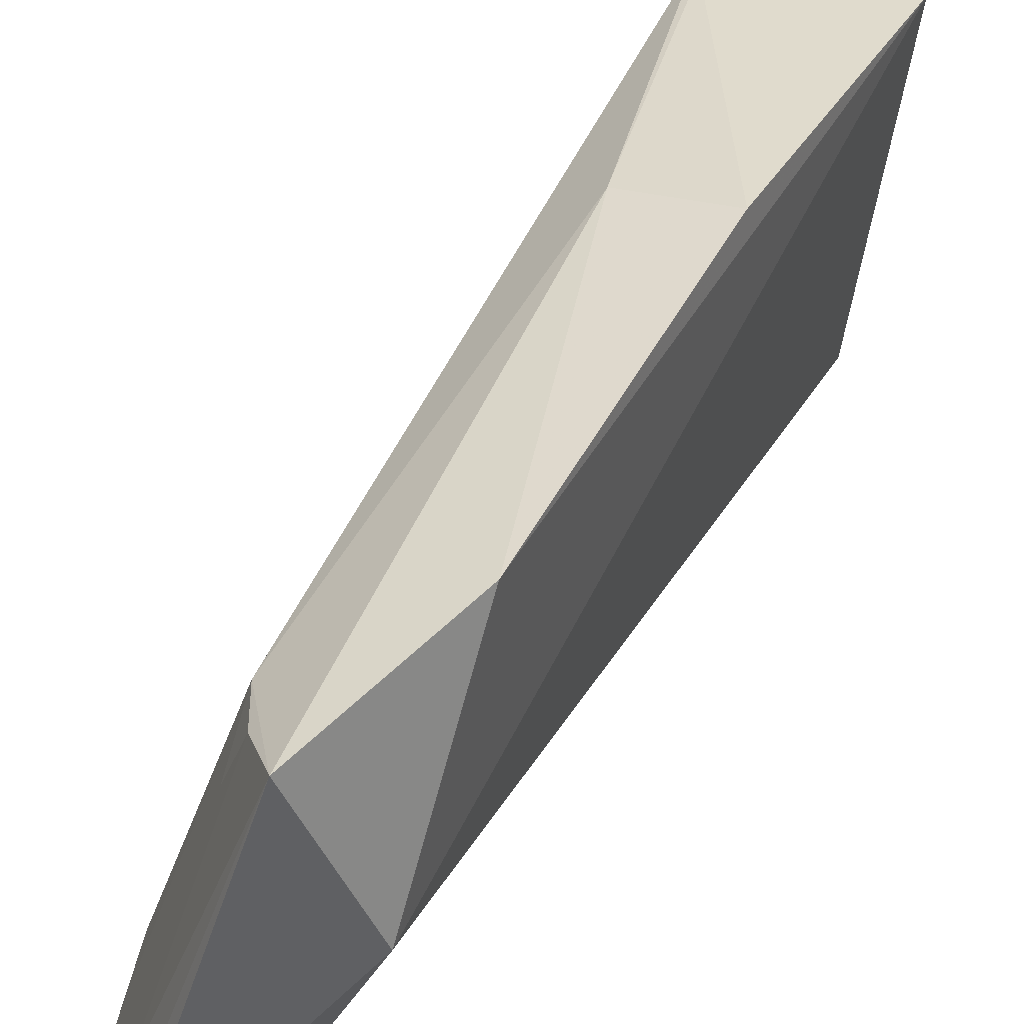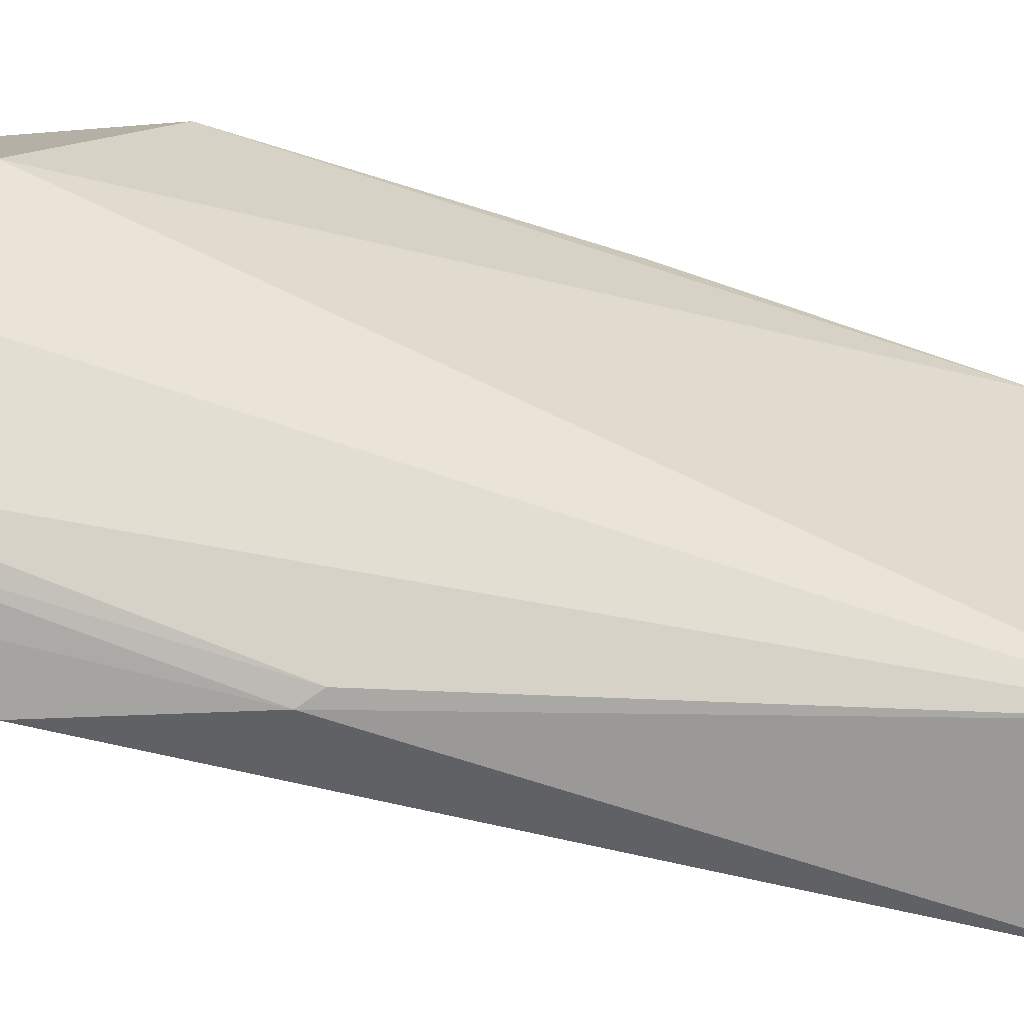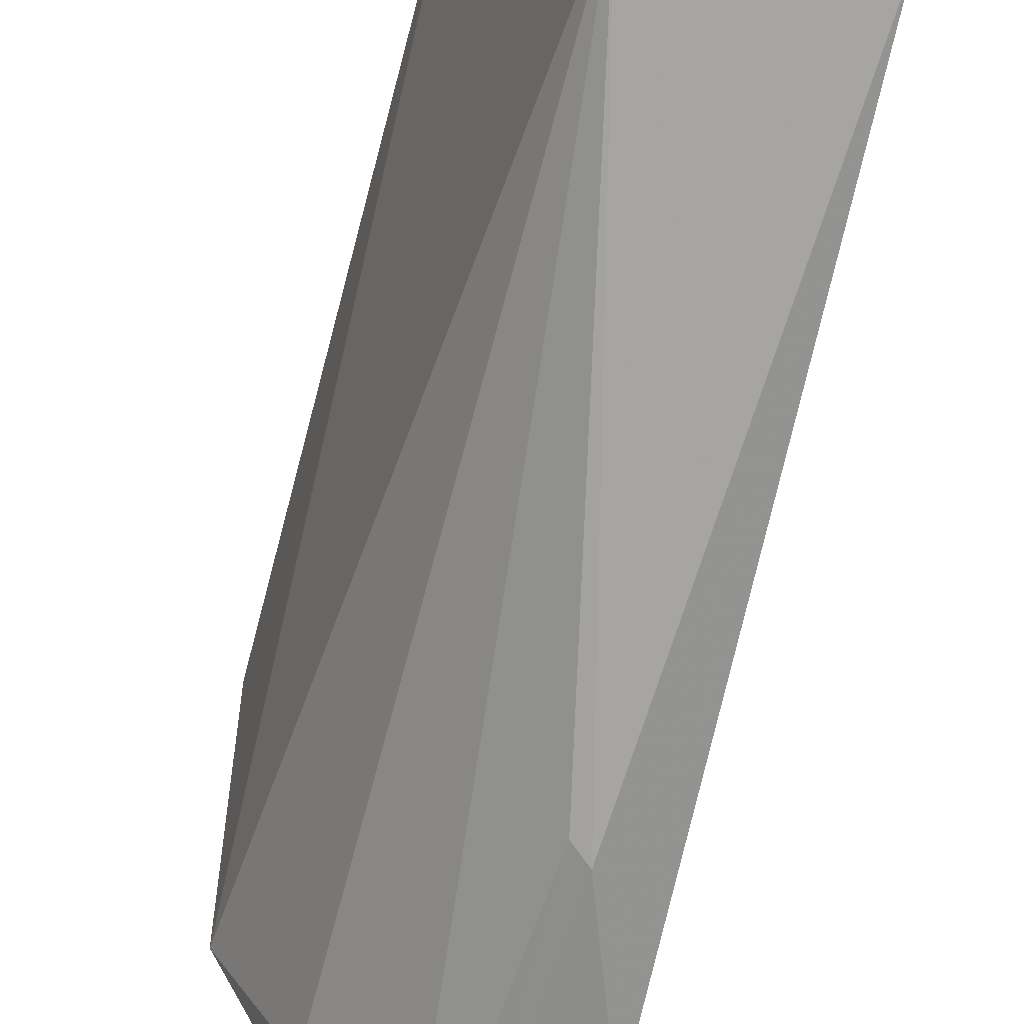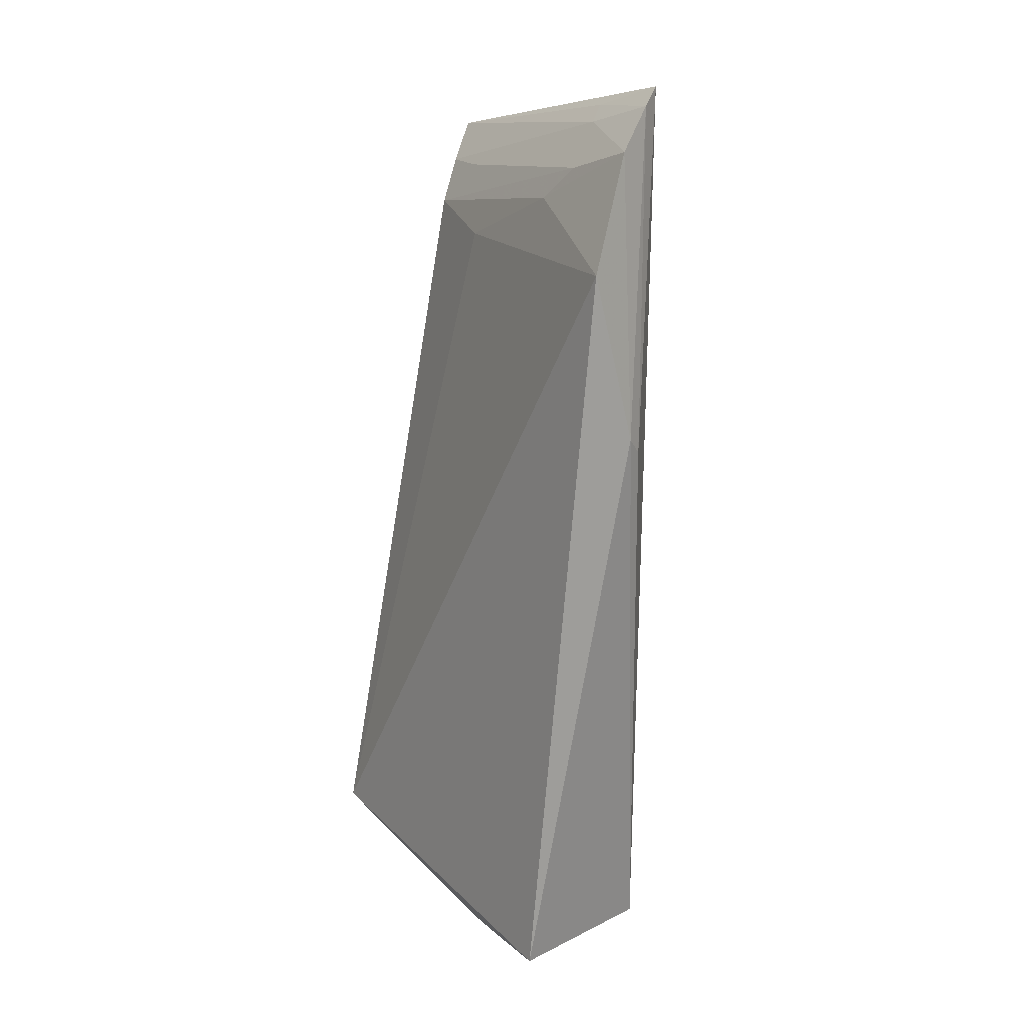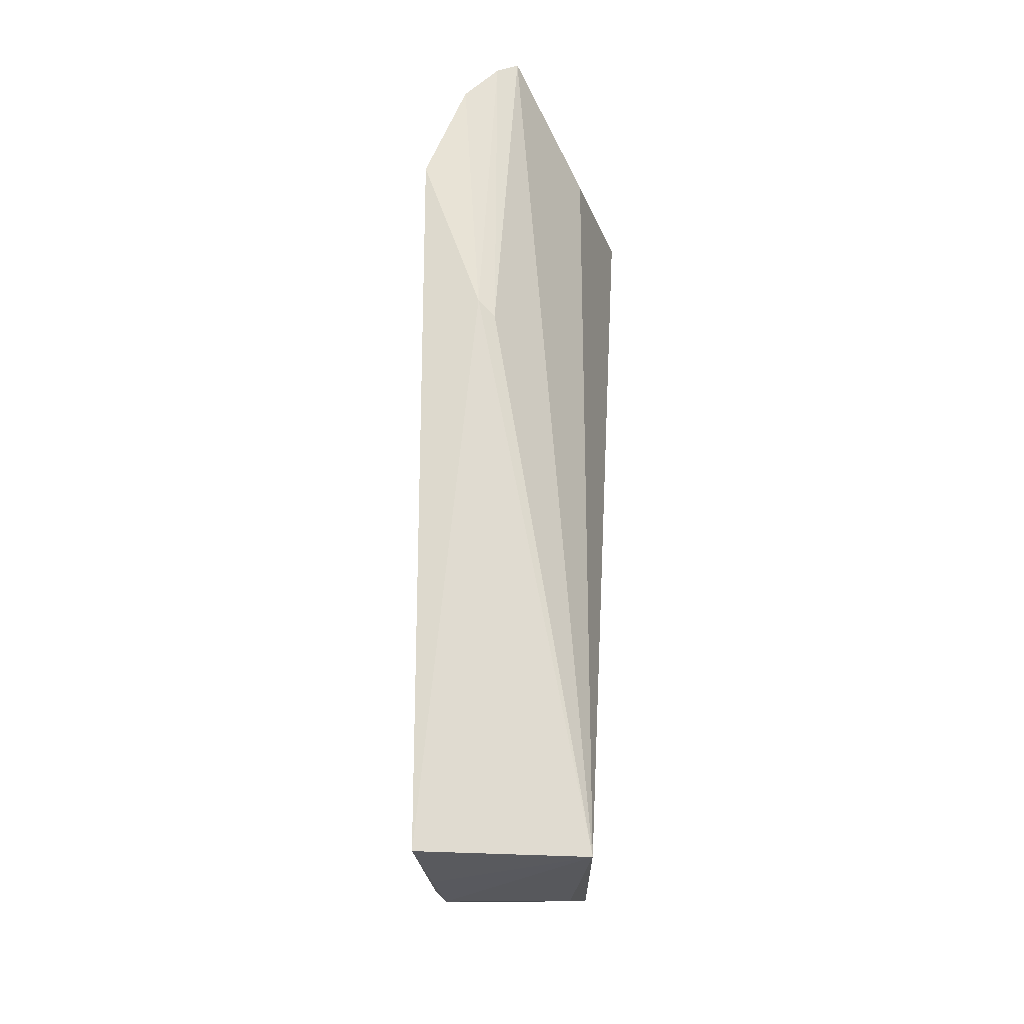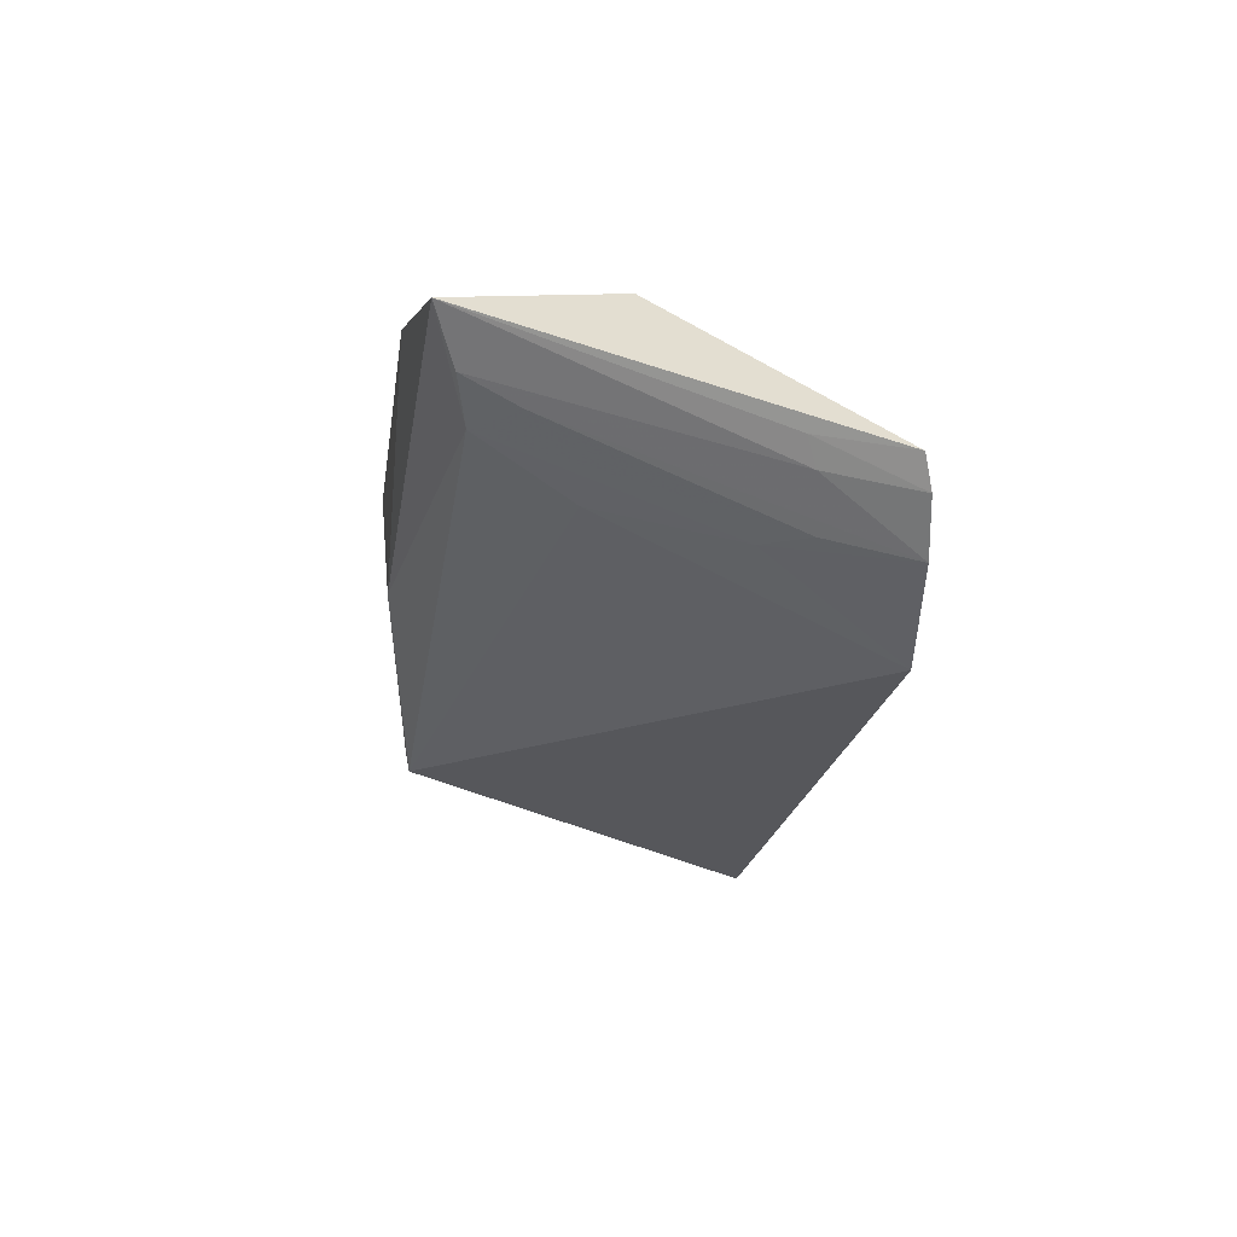
<metadata>
{"format":"obj","ext":"obj","renderer":"f3d","projection":"perspective","resolution":1024,"background":"white","views":[{"elev":37.3,"azim":27.5,"up":"+Y"},{"elev":-70.0,"azim":71.6,"up":"+Y"},{"elev":-63.4,"azim":166.0,"up":"+Y"},{"elev":9.9,"azim":-46.7,"up":"+Z"},{"elev":-30.5,"azim":-10.2,"up":"+Z"},{"elev":68.4,"azim":-86.3,"up":"+Z"}]}
</metadata>
<code>
v -0.01429 0.09765 0.1094
v -0.01028 0.08297 0.1047
v -0.009908 0.1064 0.03303
v -0.02859 0.0832 0.02425
v -0.03537 0.06043 0.09426
v -0.0171 0.07067 0.02495
v -0.02657 0.1049 0.03253
v -0.009031 0.1017 0.09468
v -0.0255 0.06172 0.1116
v -0.01649 0.08364 0.02515
v -0.03357 0.07026 0.0243
v -0.02065 0.09508 0.1009
v -0.01888 0.105 0.06193
v -0.01679 0.07056 0.1031
v -0.02792 0.06133 0.07711
v -0.03063 0.07789 0.02422
v -0.02492 0.08623 0.09757
v -0.03134 0.06061 0.1055
v -0.009591 0.1064 0.06236
v -0.02964 0.06088 0.07852
v -0.02891 0.07288 0.1013
v -0.026 0.06906 0.1086
v -0.01814 0.09578 0.1054
v -0.02536 0.1051 0.03478
v -0.02785 0.06096 0.1097
v -0.02925 0.06861 0.1041
v -0.02399 0.06993 0.1102
v -0.02053 0.09061 0.1048
f 6 3 2
f 7 3 4
f 8 1 2
f 8 2 3
f 9 2 1
f 10 6 4
f 10 4 3
f 10 3 6
f 11 5 7
f 13 1 8
f 13 12 1
f 13 7 12
f 14 9 6
f 14 6 2
f 14 2 9
f 15 6 9
f 16 4 6
f 16 6 11
f 16 11 7
f 16 7 4
f 17 12 7
f 17 7 5
f 19 13 8
f 19 8 3
f 20 11 6
f 20 6 15
f 20 5 11
f 20 18 5
f 21 17 5
f 21 12 17
f 21 5 18
f 23 1 12
f 23 22 1
f 24 19 3
f 24 3 7
f 24 7 13
f 24 13 19
f 25 20 15
f 25 15 9
f 25 18 20
f 25 22 18
f 26 21 18
f 26 12 21
f 27 25 9
f 27 9 1
f 27 1 22
f 27 22 25
f 28 23 12
f 28 12 26
f 28 26 18
f 28 18 22
f 28 22 23

</code>
